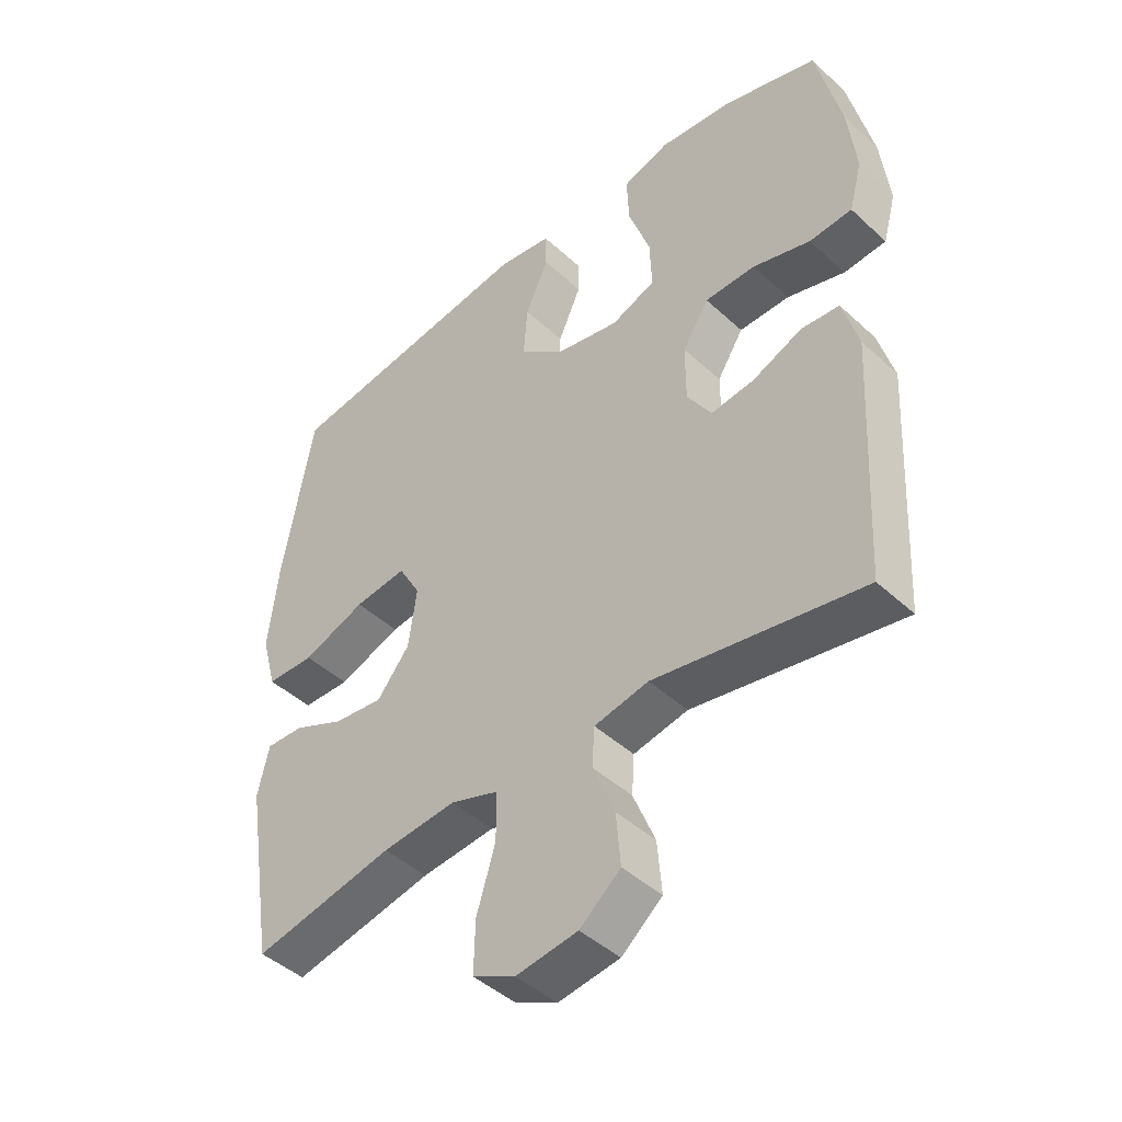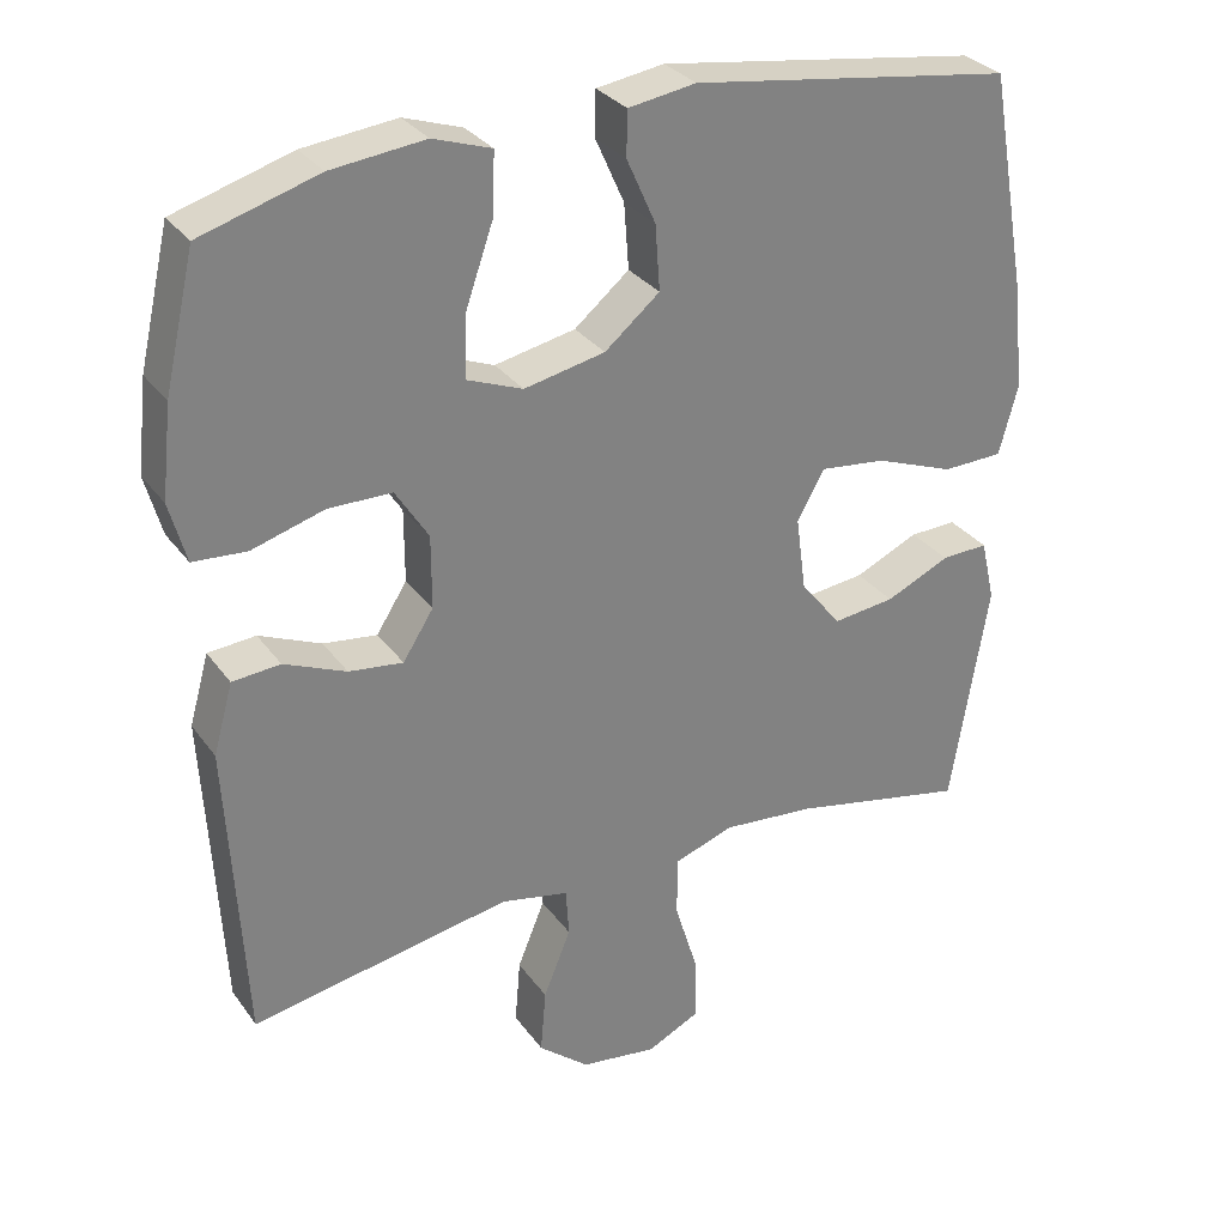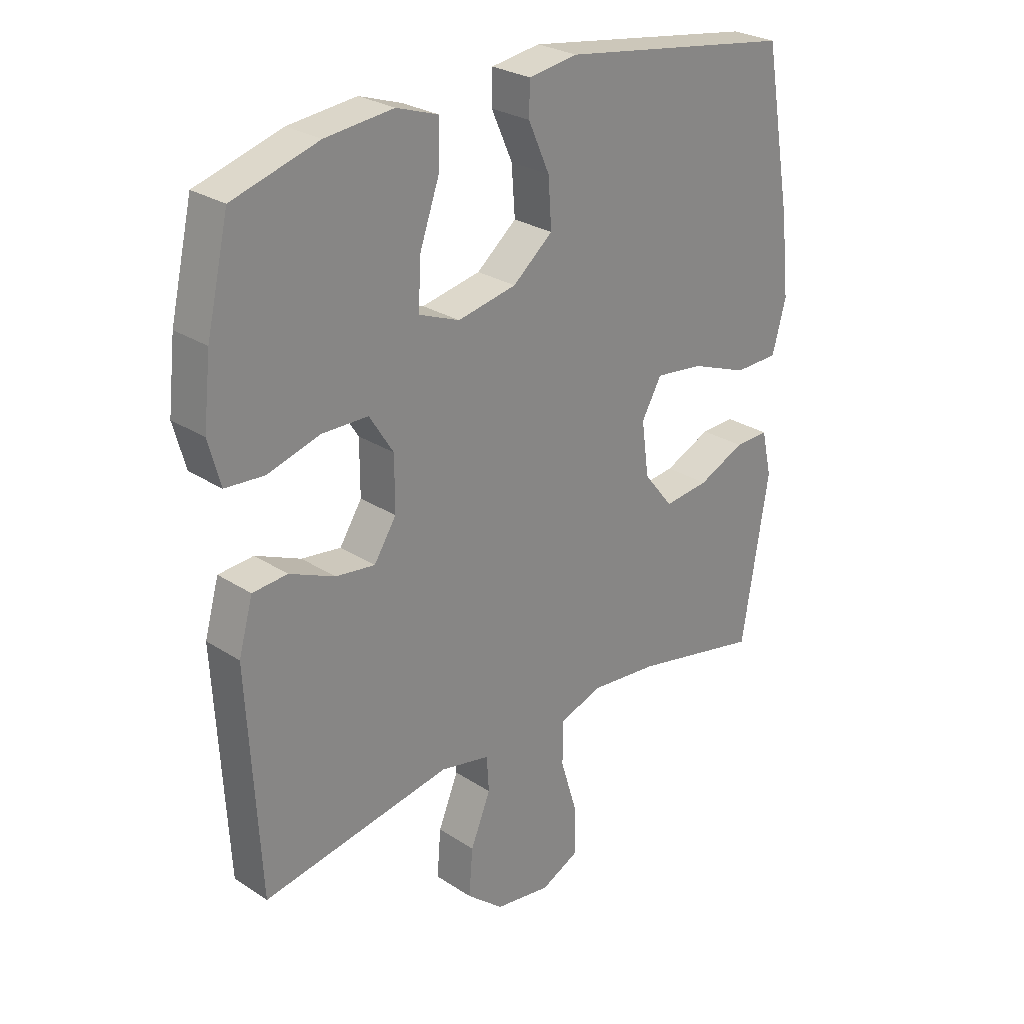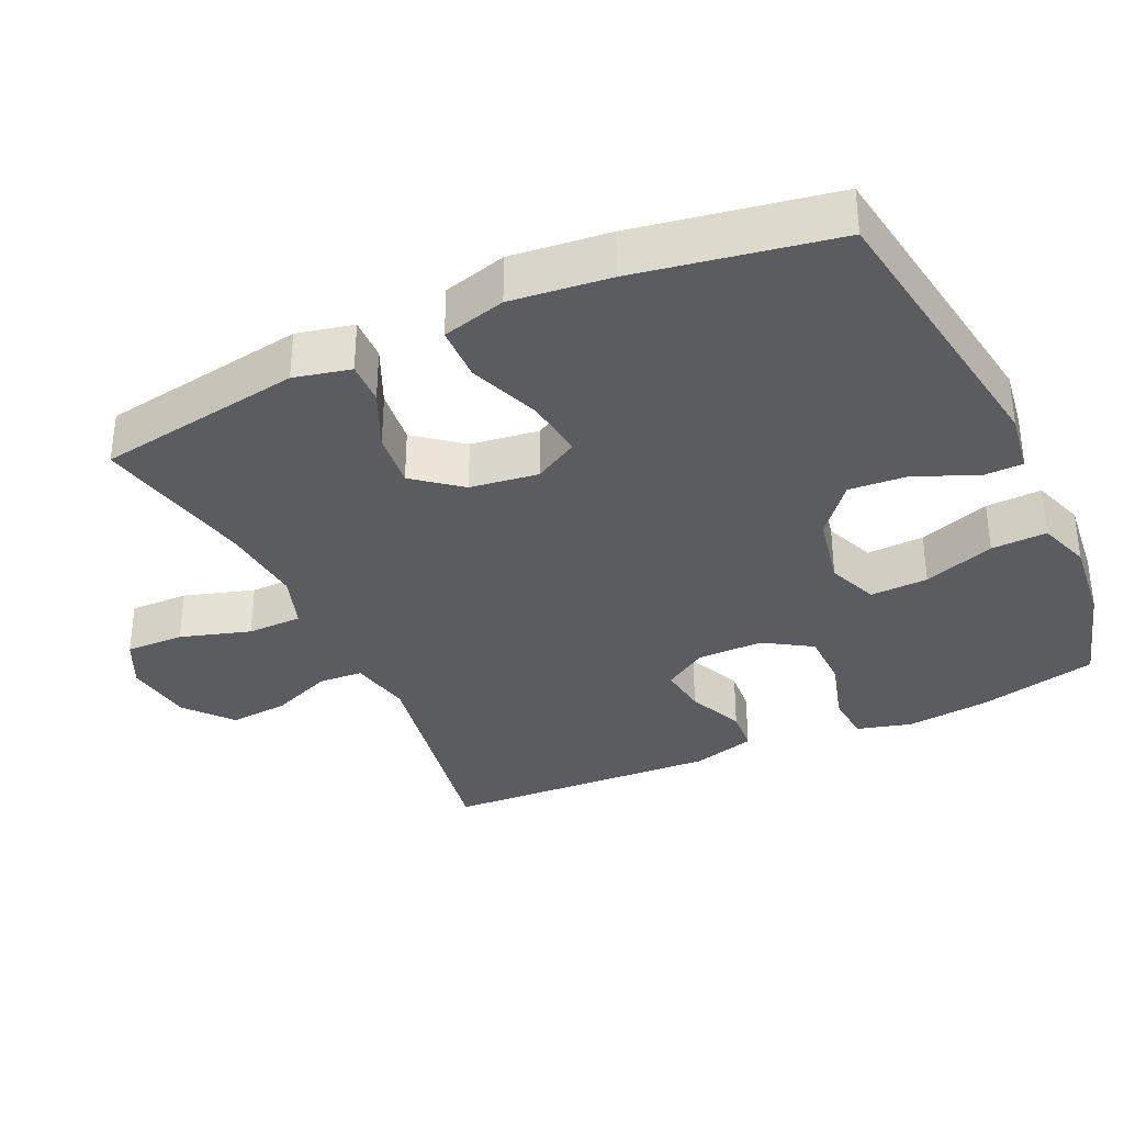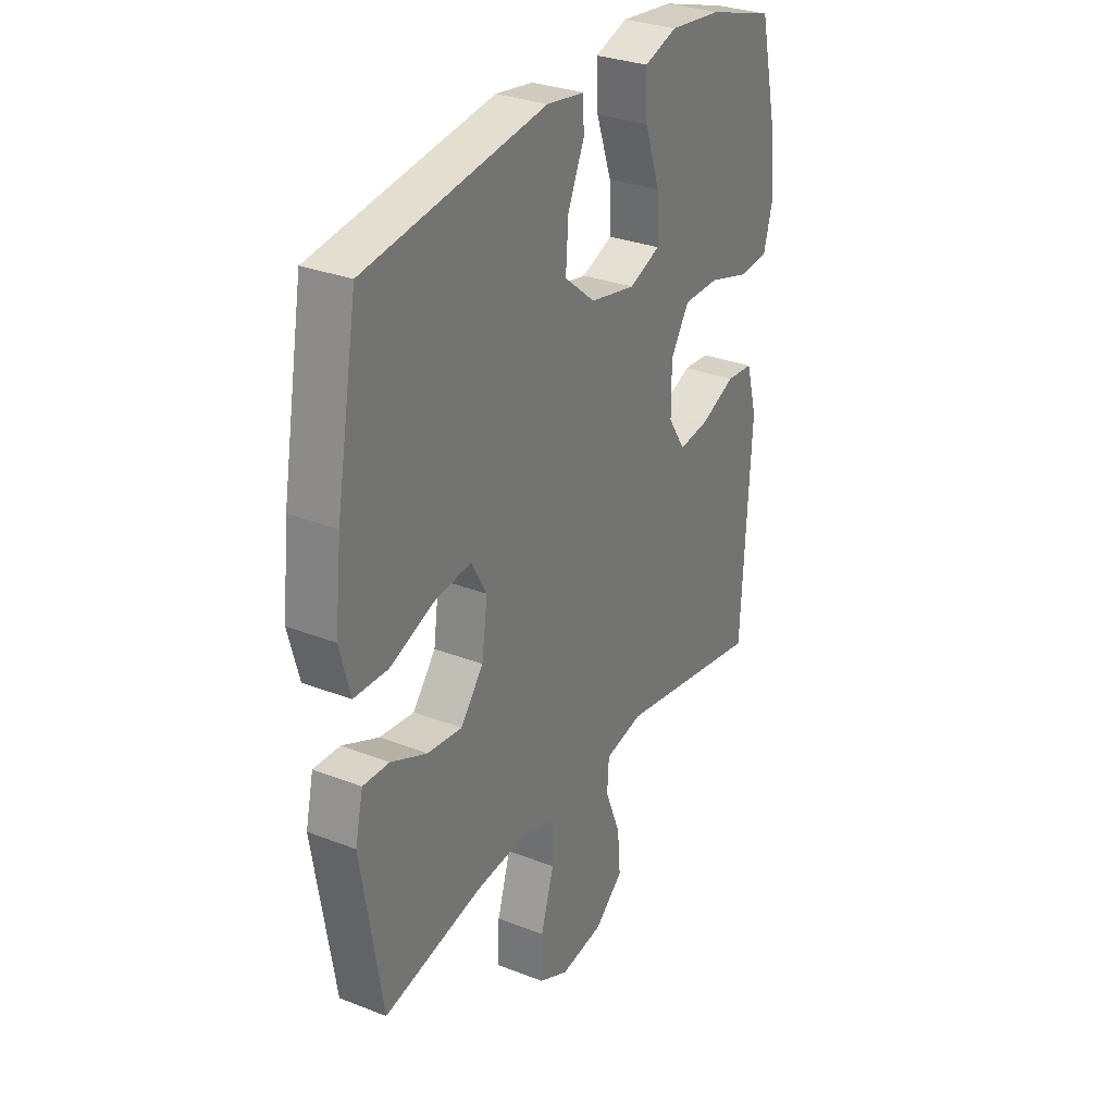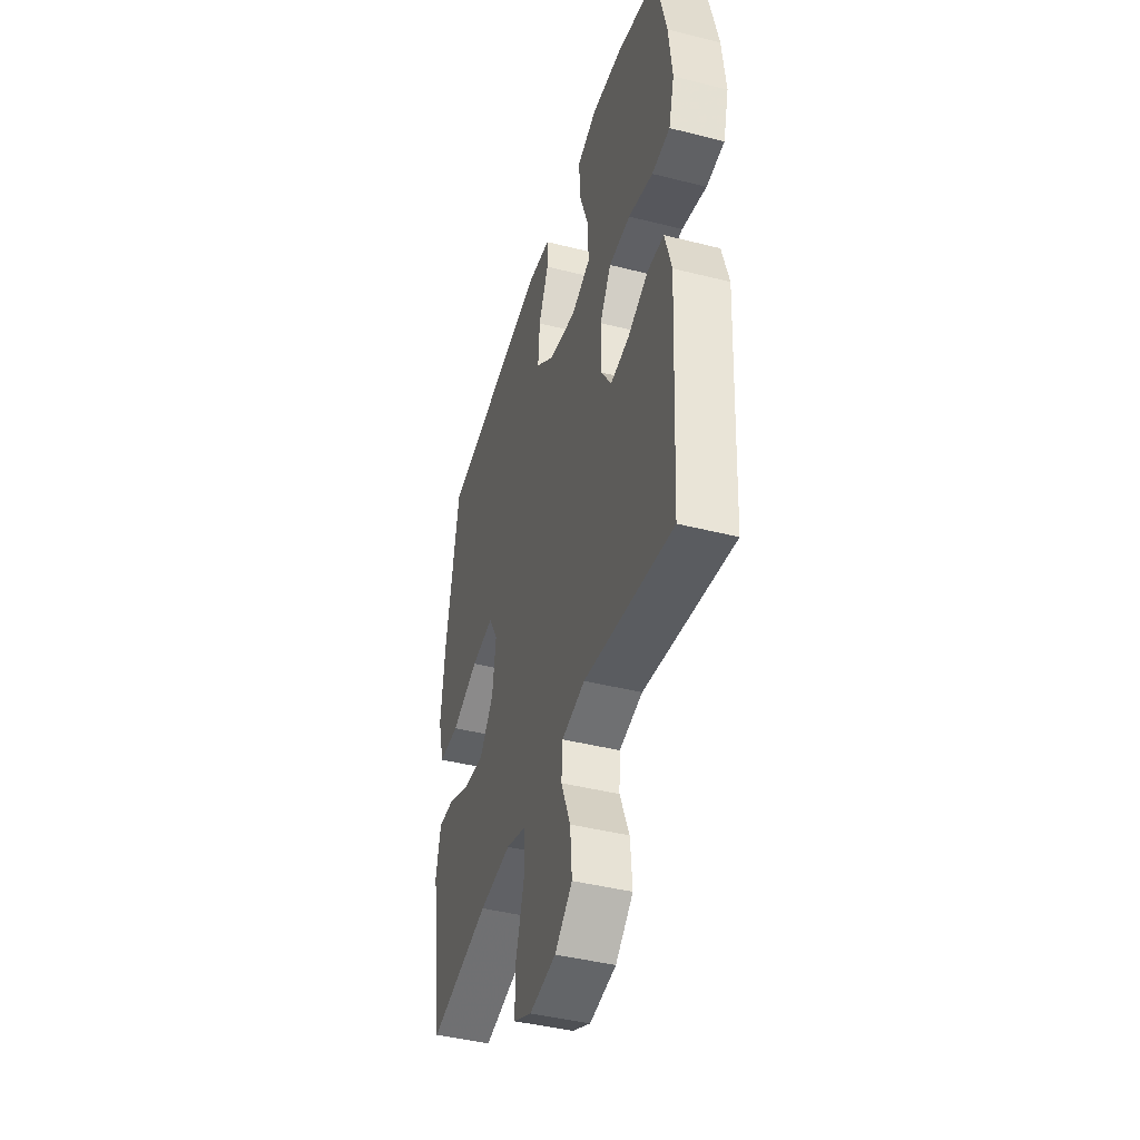
<metadata>
{"format":"obj","ext":"obj","renderer":"f3d","projection":"perspective","resolution":1024,"background":"white","views":[{"elev":-44.8,"azim":43.2,"up":"+Z"},{"elev":30.6,"azim":150.6,"up":"+Z"},{"elev":26.9,"azim":135.3,"up":"+Z"},{"elev":-34.6,"azim":-65.1,"up":"+Y"},{"elev":30.3,"azim":-60.5,"up":"+Z"},{"elev":-43.4,"azim":73.4,"up":"+Z"}]}
</metadata>
<code>
v -0.5 0.07 -0.5
v -0.547 0.07 -0.211
v -0.529 0.07 -0.132
v -0.469 0.07 -0.134
v -0.387 0.07 -0.171
v -0.308 0.07 -0.18
v -0.256 0.07 -0.115
v -0.243 0.07 -0.02
v -0.278 0.07 0.042
v -0.362 0.07 0.032
v -0.463 0.07 -0.006
v -0.54 0.07 -0.004
v -0.564 0.07 0.085
v -0.549 0.07 0.223
v -0.5 0.07 0.5
v -0.09 0.07 0.561
v -0.004 0.07 0.548
v -0.003 0.07 0.491
v -0.04 0.07 0.408
v -0.046 0.07 0.325
v 0.024 0.07 0.267
v 0.127 0.07 0.246
v 0.198 0.07 0.274
v 0.195 0.07 0.355
v 0.16 0.07 0.455
v 0.157 0.07 0.533
v 0.231 0.07 0.558
v 0.35 0.07 0.545
v 0.5 0.07 0.5
v 0.539 0.07 0.331
v 0.552 0.07 0.215
v 0.531 0.07 0.138
v 0.463 0.07 0.133
v 0.371 0.07 0.16
v 0.29 0.07 0.159
v 0.248 0.07 0.093
v 0.248 0.07 0
v 0.287 0.07 -0.061
v 0.356 0.07 -0.052
v 0.435 0.07 -0.018
v 0.496 0.07 -0.023
v 0.521 0.07 -0.112
v 0.5 0.07 -0.5
v 0.168 0.07 -0.441
v 0.081 0.07 -0.459
v 0.077 0.07 -0.521
v 0.112 0.07 -0.607
v 0.119 0.07 -0.69
v 0.054 0.07 -0.744
v -0.044 0.07 -0.758
v -0.112 0.07 -0.725
v -0.11 0.07 -0.643
v -0.08 0.07 -0.545
v -0.081 0.07 -0.468
v -0.157 0.07 -0.442
v -0.275 0.07 -0.453
v -0.5 0 -0.5
v -0.547 0 -0.211
v -0.529 0 -0.132
v -0.469 0 -0.134
v -0.387 0 -0.171
v -0.308 0 -0.18
v -0.256 0 -0.115
v -0.243 0 -0.02
v -0.278 0 0.042
v -0.362 0 0.032
v -0.463 0 -0.006
v -0.54 0 -0.004
v -0.564 0 0.085
v -0.549 0 0.223
v -0.5 0 0.5
v -0.09 0 0.561
v -0.004 0 0.548
v -0.003 0 0.491
v -0.04 0 0.408
v -0.046 0 0.325
v 0.024 0 0.267
v 0.127 0 0.246
v 0.198 0 0.274
v 0.195 0 0.355
v 0.16 0 0.455
v 0.157 0 0.533
v 0.231 0 0.558
v 0.35 0 0.545
v 0.5 0 0.5
v 0.539 0 0.331
v 0.552 0 0.215
v 0.531 0 0.138
v 0.463 0 0.133
v 0.371 0 0.16
v 0.29 0 0.159
v 0.248 0 0.093
v 0.248 0 0
v 0.287 0 -0.061
v 0.356 0 -0.052
v 0.435 0 -0.018
v 0.496 0 -0.023
v 0.521 0 -0.112
v 0.5 0 -0.5
v 0.168 0 -0.441
v 0.081 0 -0.459
v 0.077 0 -0.521
v 0.112 0 -0.607
v 0.119 0 -0.69
v 0.054 0 -0.744
v -0.044 0 -0.758
v -0.112 0 -0.725
v -0.11 0 -0.643
v -0.08 0 -0.545
v -0.081 0 -0.468
v -0.157 0 -0.442
v -0.275 0 -0.453
f 51 52 53
f 50 51 53
f 49 50 53
f 48 49 53
f 47 48 53
f 46 47 53
f 45 46 53 54
f 44 45 54 55
f 42 43 44
f 41 42 44
f 40 41 44
f 39 40 44
f 38 39 44 55
f 32 33 34
f 31 32 34
f 30 31 34
f 29 30 34
f 28 29 34
f 27 28 34
f 26 27 34
f 25 26 34
f 24 25 34
f 23 24 34 35
f 22 23 35 36
f 17 18 19
f 16 17 19
f 15 16 19
f 14 15 19
f 13 14 19
f 12 13 19
f 11 12 19
f 10 11 19
f 9 10 19 20
f 8 9 20 21
f 3 4 5
f 2 3 5
f 1 2 5
f 56 1 5
f 56 5 6
f 56 6 7
f 55 56 7
f 38 55 7
f 37 38 7
f 22 36 37
f 21 22 37
f 8 21 37
f 7 8 37
f 109 108 107
f 109 107 106
f 109 106 105
f 109 105 104
f 109 104 103
f 109 103 102
f 110 109 102 101
f 111 110 101 100
f 100 99 98
f 100 98 97
f 100 97 96
f 100 96 95
f 111 100 95 94
f 90 89 88
f 90 88 87
f 90 87 86
f 90 86 85
f 90 85 84
f 90 84 83
f 90 83 82
f 90 82 81
f 90 81 80
f 91 90 80 79
f 92 91 79 78
f 75 74 73
f 75 73 72
f 75 72 71
f 75 71 70
f 75 70 69
f 75 69 68
f 75 68 67
f 75 67 66
f 76 75 66 65
f 77 76 65 64
f 61 60 59
f 61 59 58
f 61 58 57
f 61 57 112
f 62 61 112
f 63 62 112
f 63 112 111
f 63 111 94
f 63 94 93
f 93 92 78
f 93 78 77
f 93 77 64
f 93 64 63
f 1 57 58 2
f 2 58 59 3
f 3 59 60 4
f 4 60 61 5
f 5 61 62 6
f 6 62 63 7
f 7 63 64 8
f 8 64 65 9
f 9 65 66 10
f 10 66 67 11
f 11 67 68 12
f 12 68 69 13
f 13 69 70 14
f 14 70 71 15
f 15 71 72 16
f 16 72 73 17
f 17 73 74 18
f 18 74 75 19
f 19 75 76 20
f 20 76 77 21
f 21 77 78 22
f 22 78 79 23
f 23 79 80 24
f 24 80 81 25
f 25 81 82 26
f 26 82 83 27
f 27 83 84 28
f 28 84 85 29
f 29 85 86 30
f 30 86 87 31
f 31 87 88 32
f 32 88 89 33
f 33 89 90 34
f 34 90 91 35
f 35 91 92 36
f 36 92 93 37
f 37 93 94 38
f 38 94 95 39
f 39 95 96 40
f 40 96 97 41
f 41 97 98 42
f 42 98 99 43
f 43 99 100 44
f 44 100 101 45
f 45 101 102 46
f 46 102 103 47
f 47 103 104 48
f 48 104 105 49
f 49 105 106 50
f 50 106 107 51
f 51 107 108 52
f 52 108 109 53
f 53 109 110 54
f 54 110 111 55
f 55 111 112 56
f 56 112 57 1

</code>
